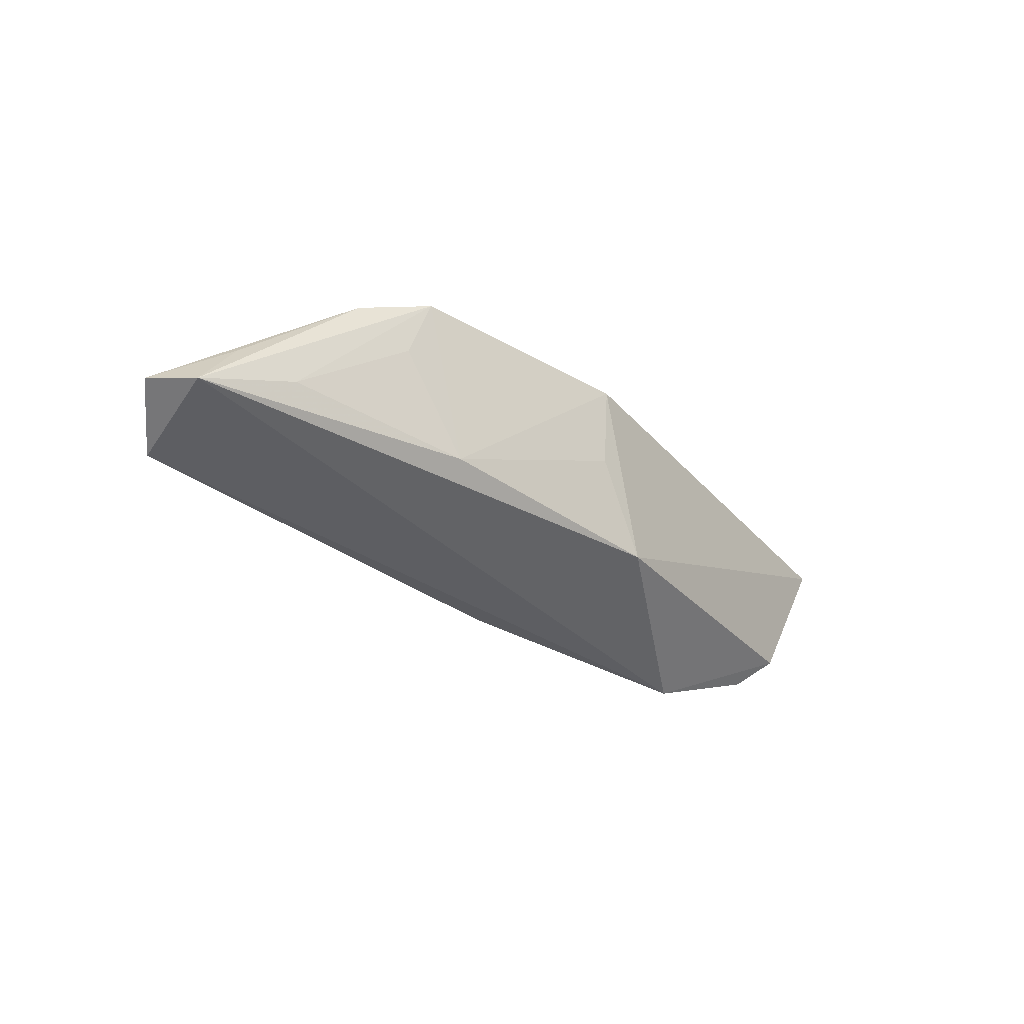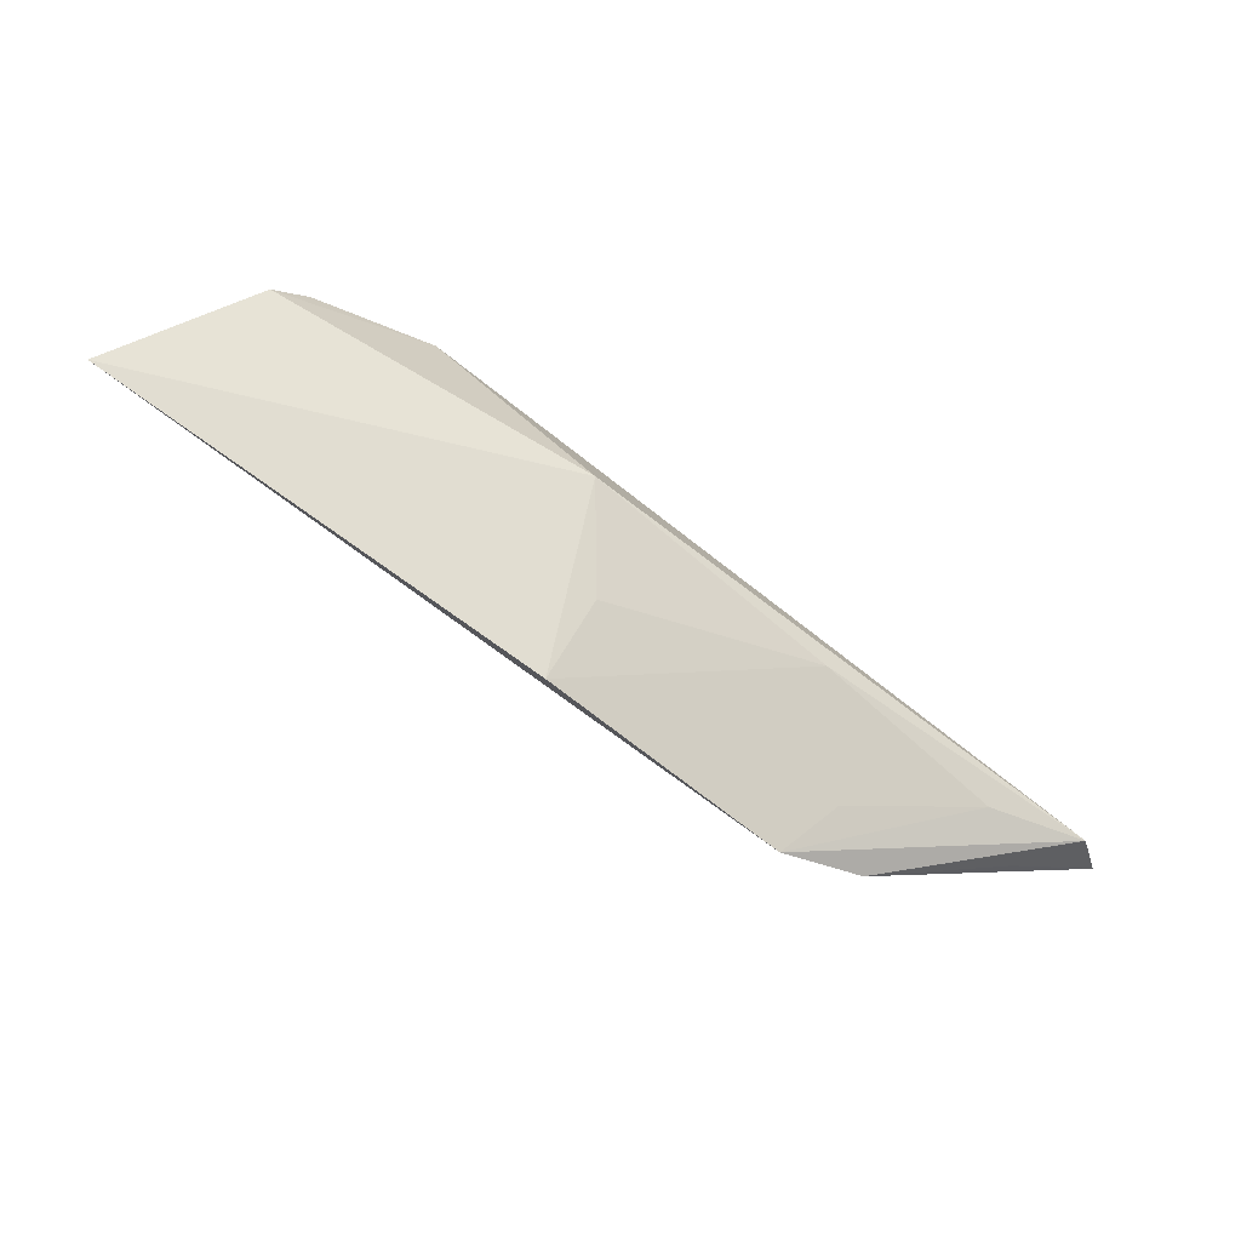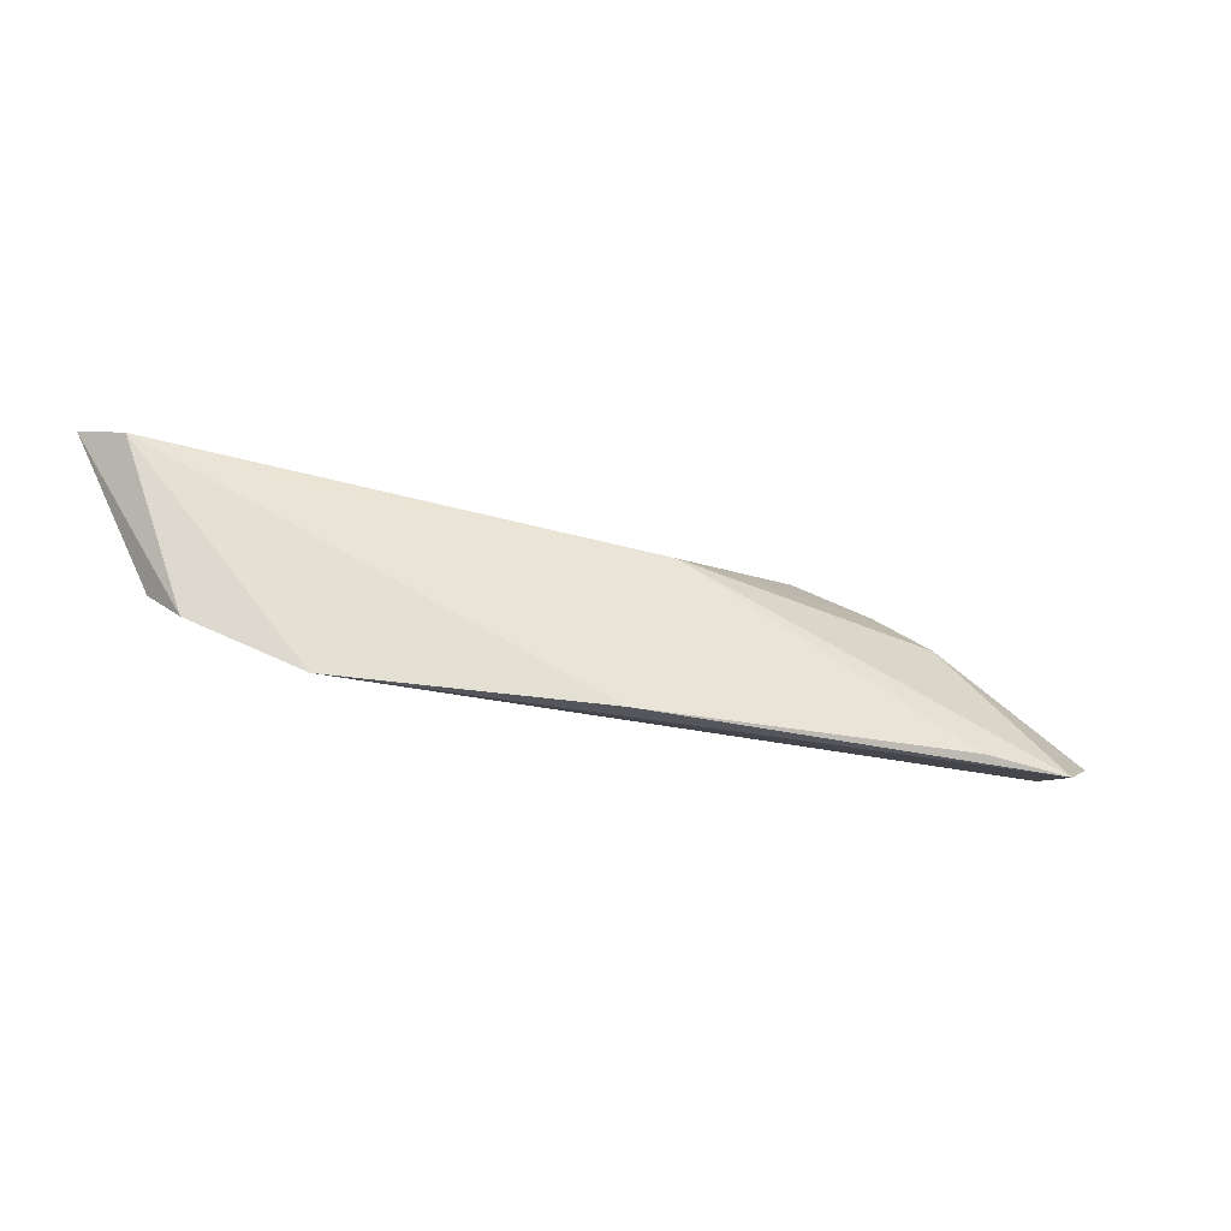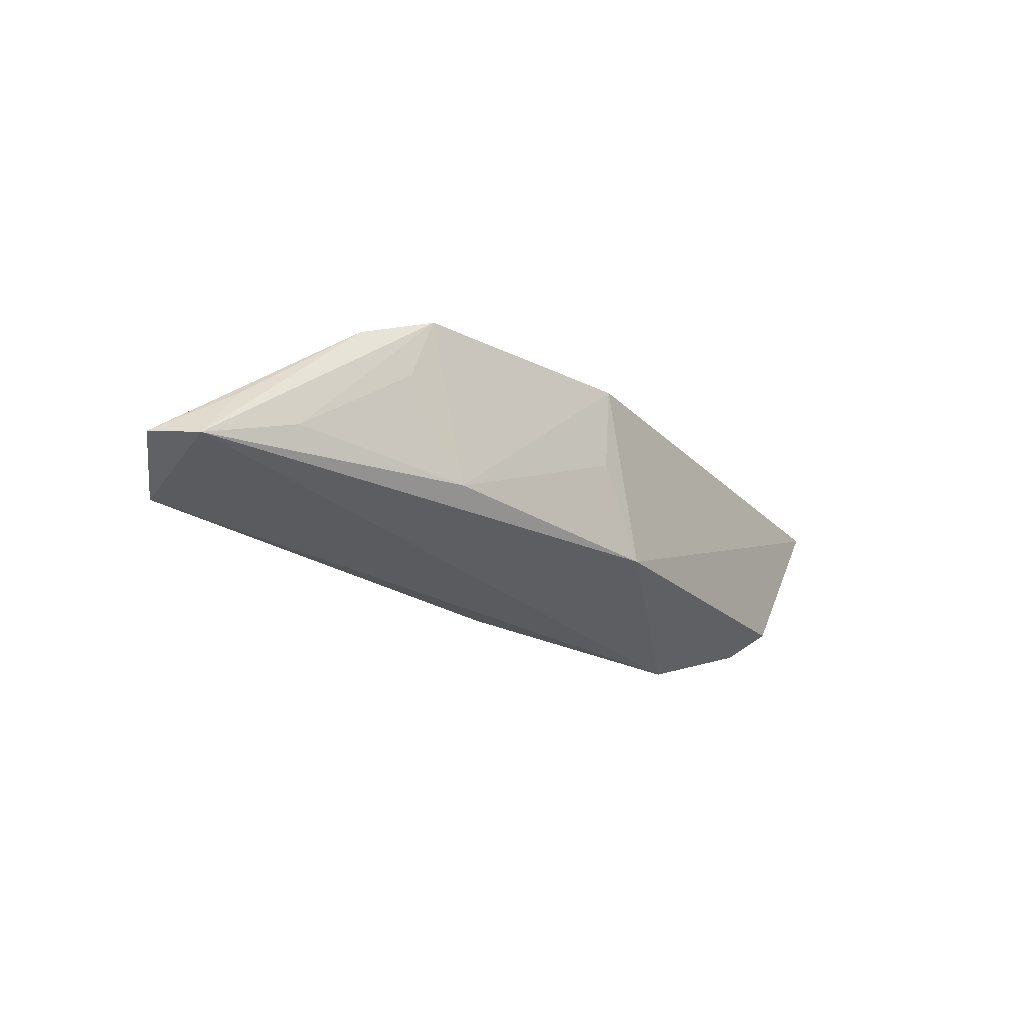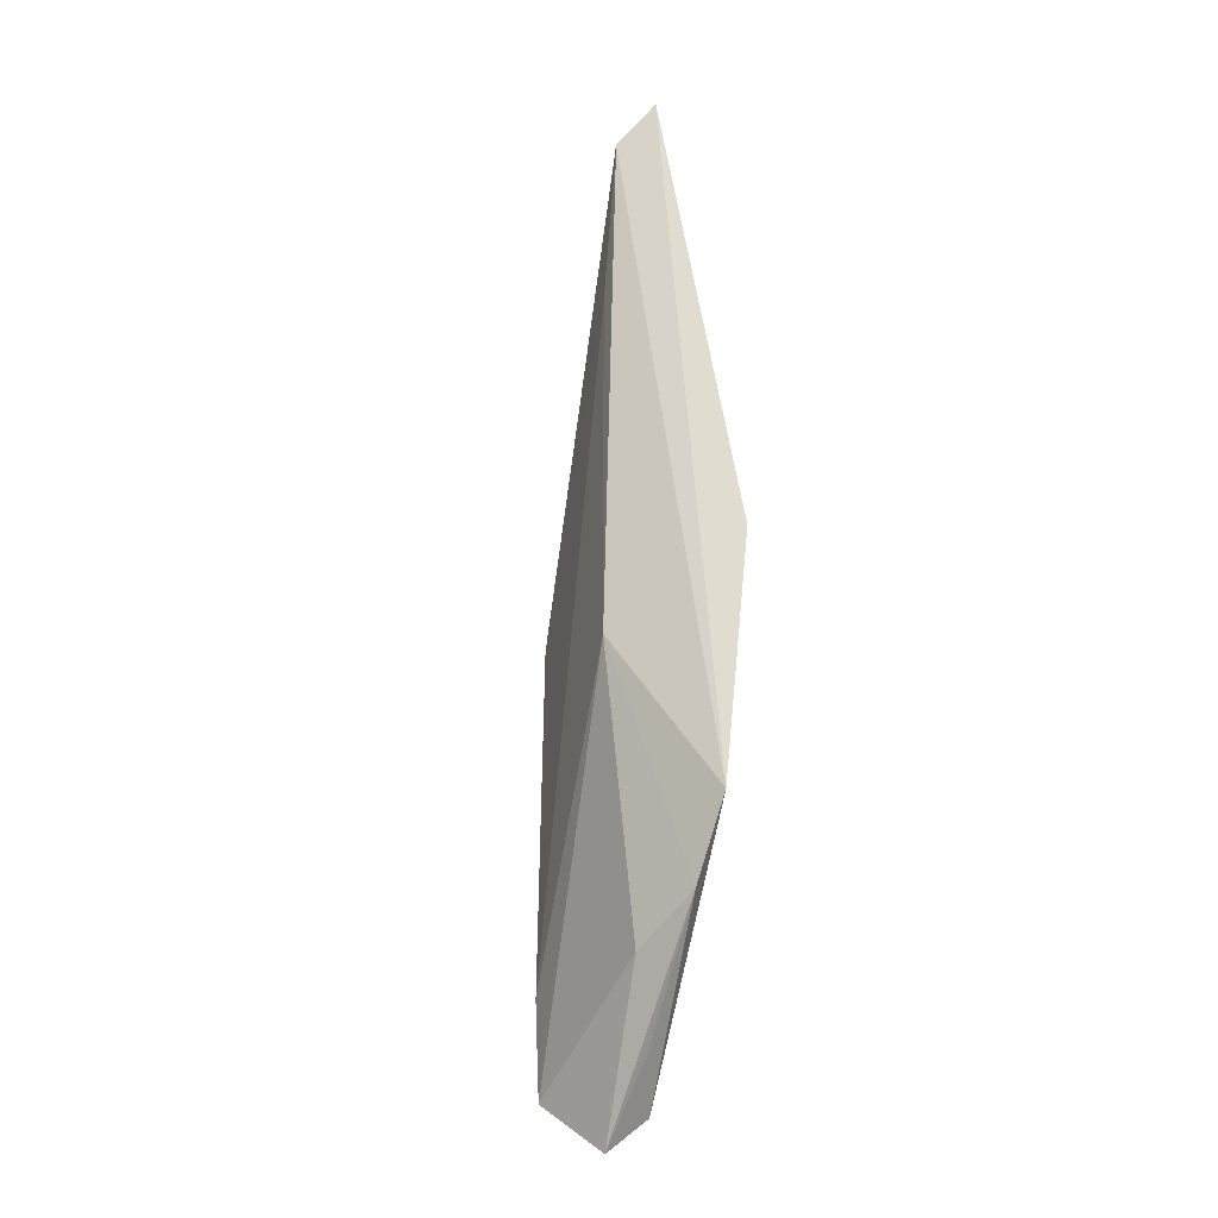
<metadata>
{"format":"obj","ext":"obj","renderer":"f3d","projection":"perspective","resolution":1024,"background":"white","views":[{"elev":-36.8,"azim":119.2,"up":"+Z"},{"elev":70.4,"azim":36.8,"up":"+Y"},{"elev":-21.0,"azim":-34.0,"up":"+Z"},{"elev":-28.1,"azim":118.2,"up":"+Z"},{"elev":62.2,"azim":75.0,"up":"+Z"}]}
</metadata>
<code>
v -0.04091 0.07536 0.03155
v -0.03455 0.07066 0.0259
v -0.04972 0.07762 0.02715
v -0.05575 0.07559 0.02601
v -0.06009 0.07781 0.03217
v -0.03513 0.07196 0.02581
v -0.04617 0.07372 0.03059
v -0.04749 0.07785 0.03204
v -0.05901 0.07825 0.02817
v -0.03639 0.06941 0.02508
v -0.03903 0.0741 0.03051
v -0.04271 0.07539 0.02703
v -0.06088 0.07917 0.03254
v -0.05853 0.07718 0.02738
v -0.03893 0.06998 0.02544
v -0.03628 0.07221 0.02755
v -0.03831 0.07244 0.02918
v -0.03757 0.07326 0.02696
v -0.04779 0.07755 0.02965
v -0.05577 0.0763 0.03112
v -0.04845 0.07266 0.0257
v -0.04047 0.07492 0.02963
f 6 4 3
f 7 1 5
f 9 3 4
f 10 6 2
f 10 4 6
f 11 6 1
f 11 1 7
f 12 6 3
f 12 8 1
f 13 5 1
f 13 1 8
f 13 8 3
f 13 3 9
f 14 9 4
f 14 4 5
f 14 13 9
f 14 5 13
f 15 10 7
f 16 11 2
f 16 2 6
f 16 6 11
f 17 10 2
f 17 2 11
f 17 11 7
f 17 7 10
f 18 1 6
f 18 6 12
f 19 12 3
f 19 3 8
f 19 8 12
f 20 15 7
f 20 7 5
f 21 5 4
f 21 4 10
f 21 10 15
f 21 20 5
f 21 15 20
f 22 18 12
f 22 12 1
f 22 1 18

</code>
